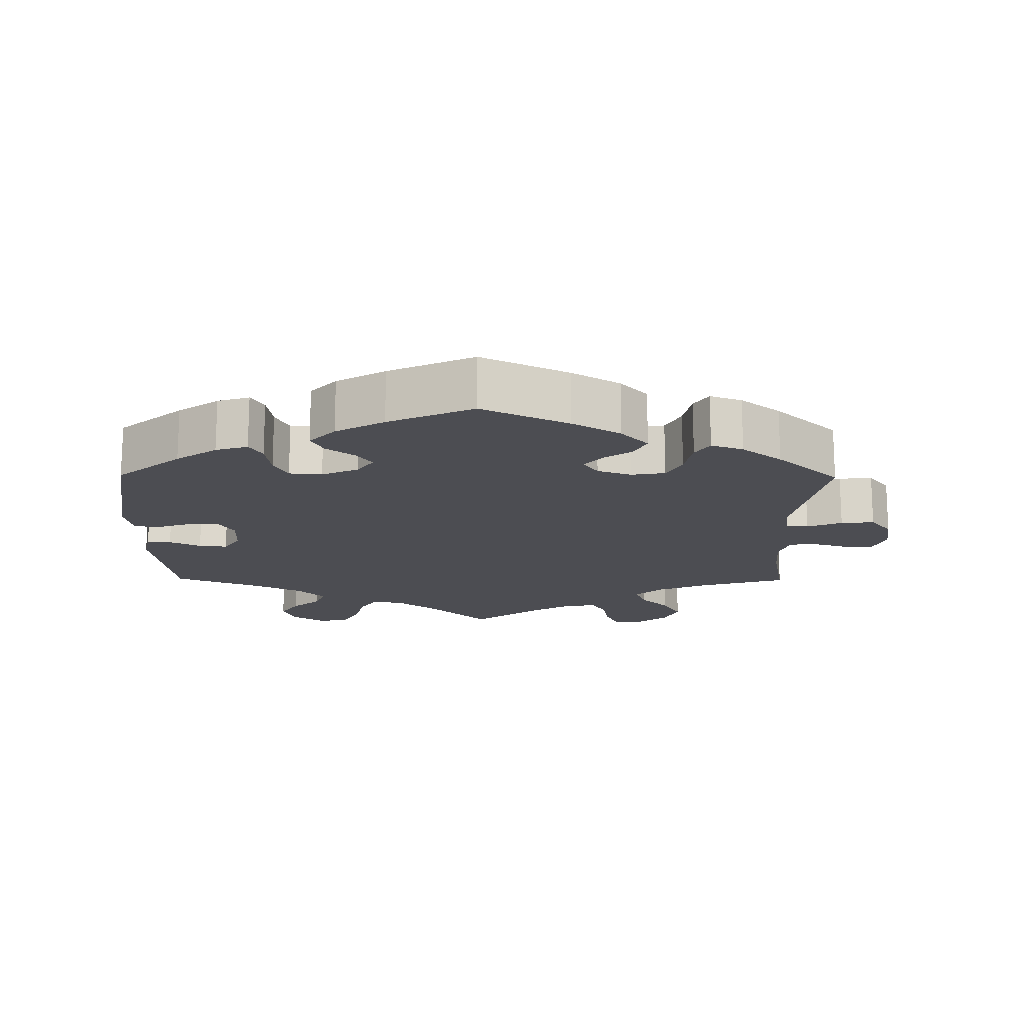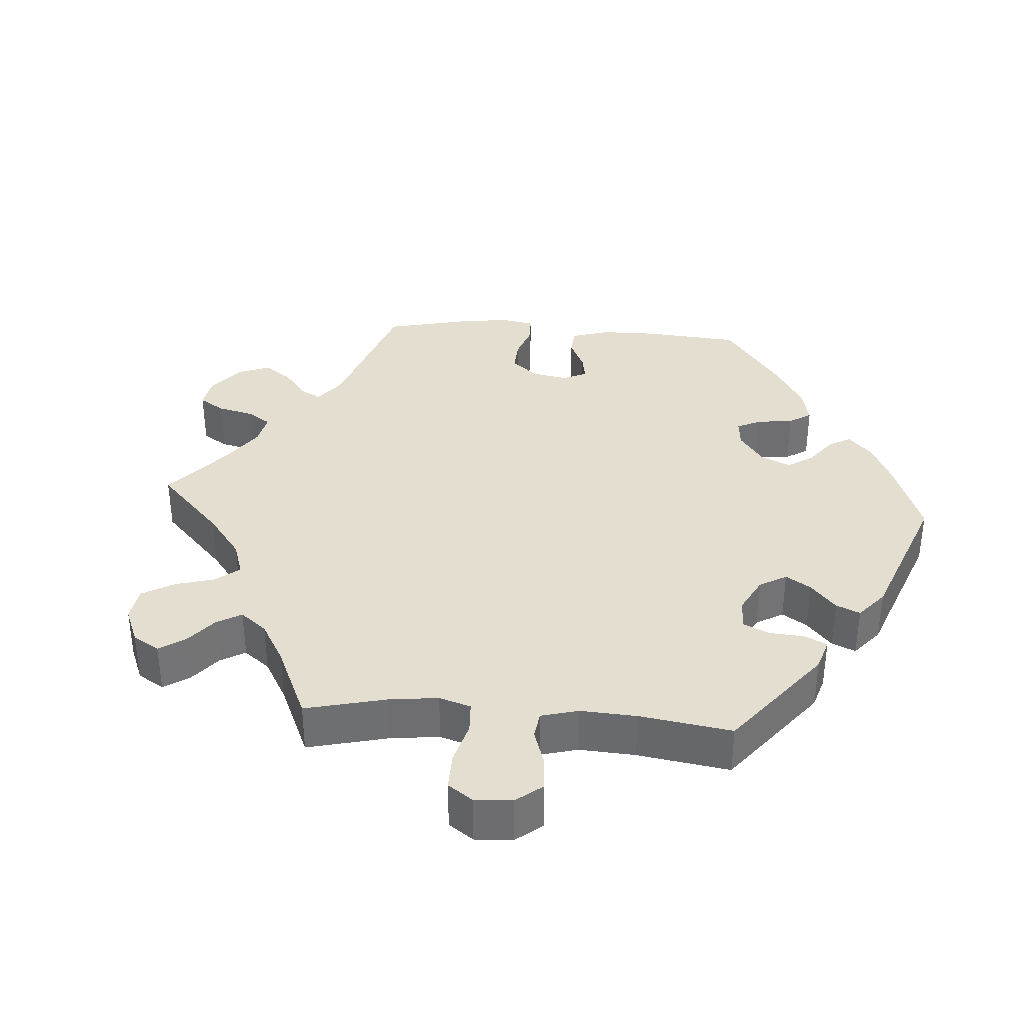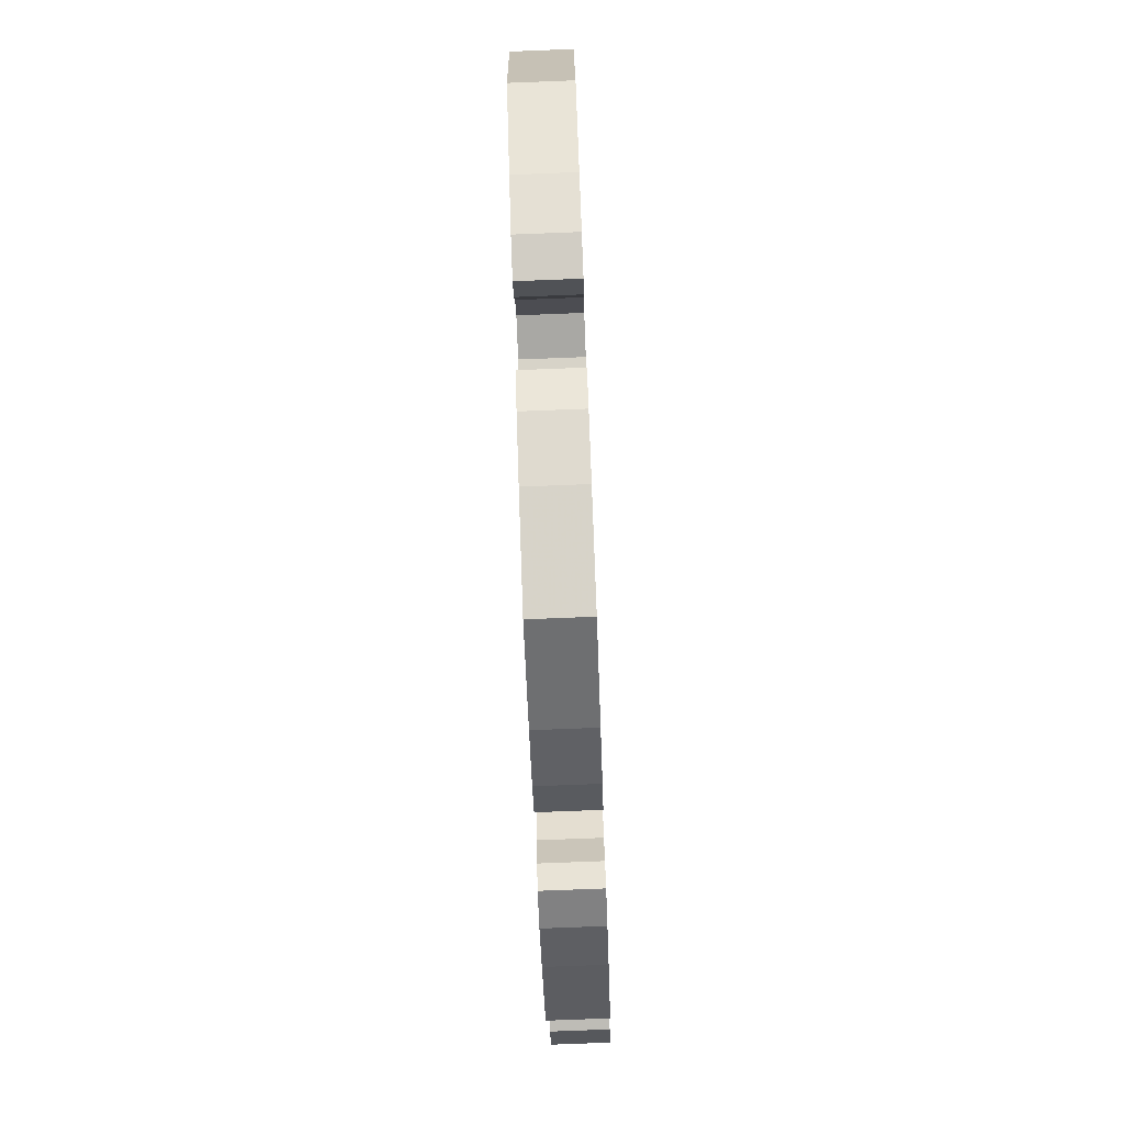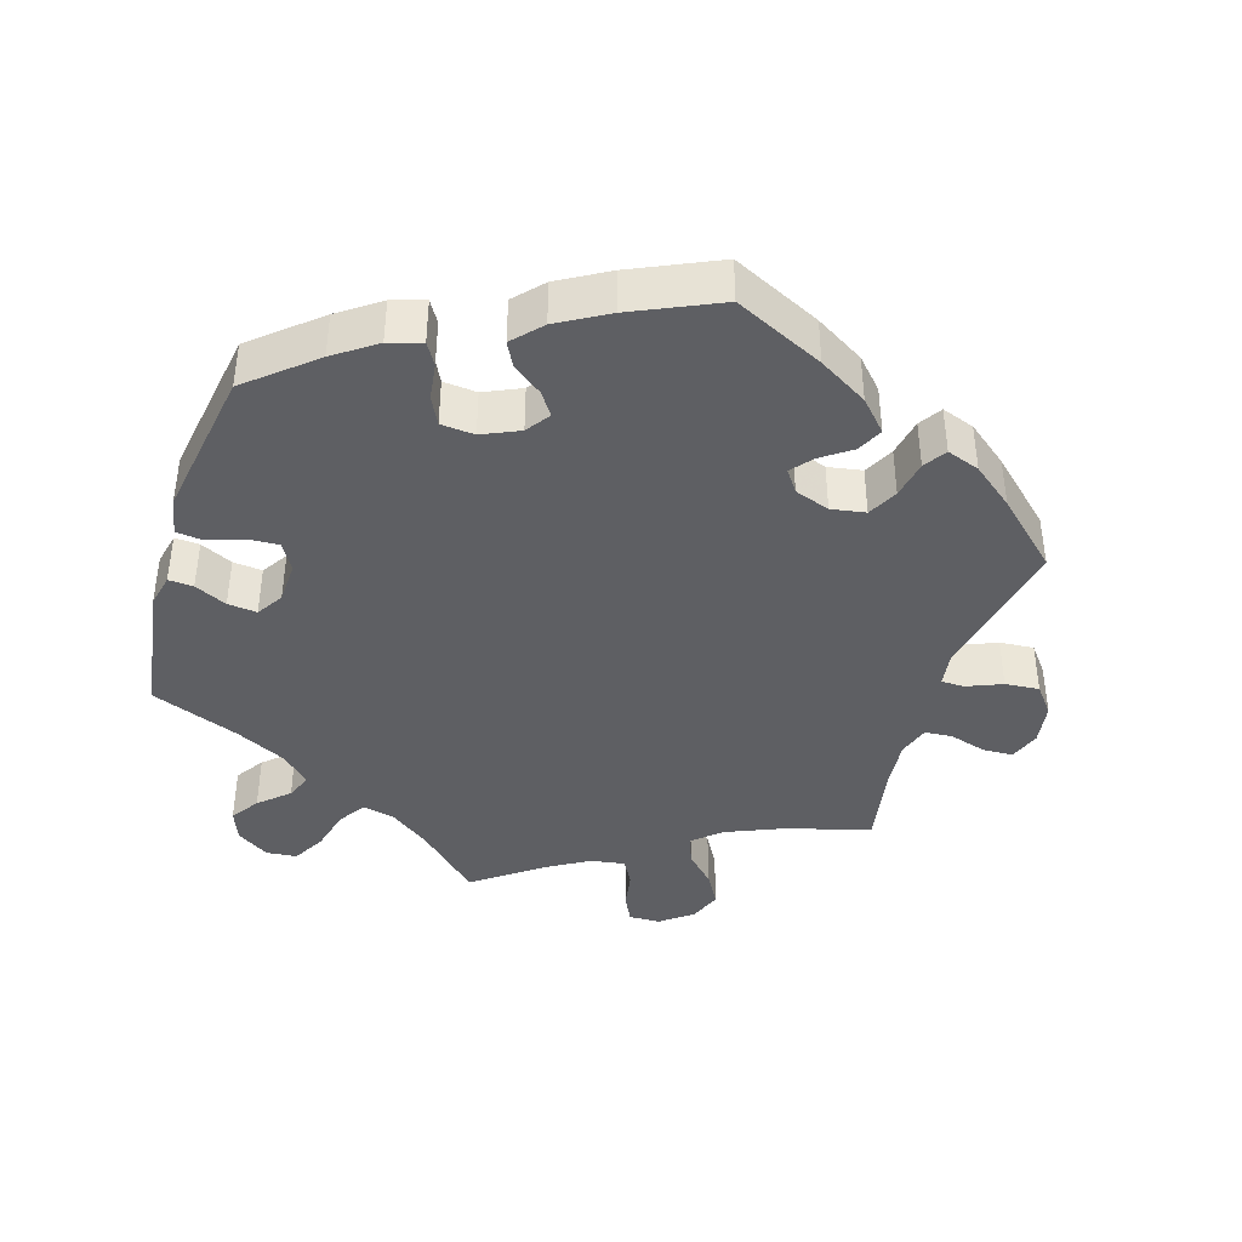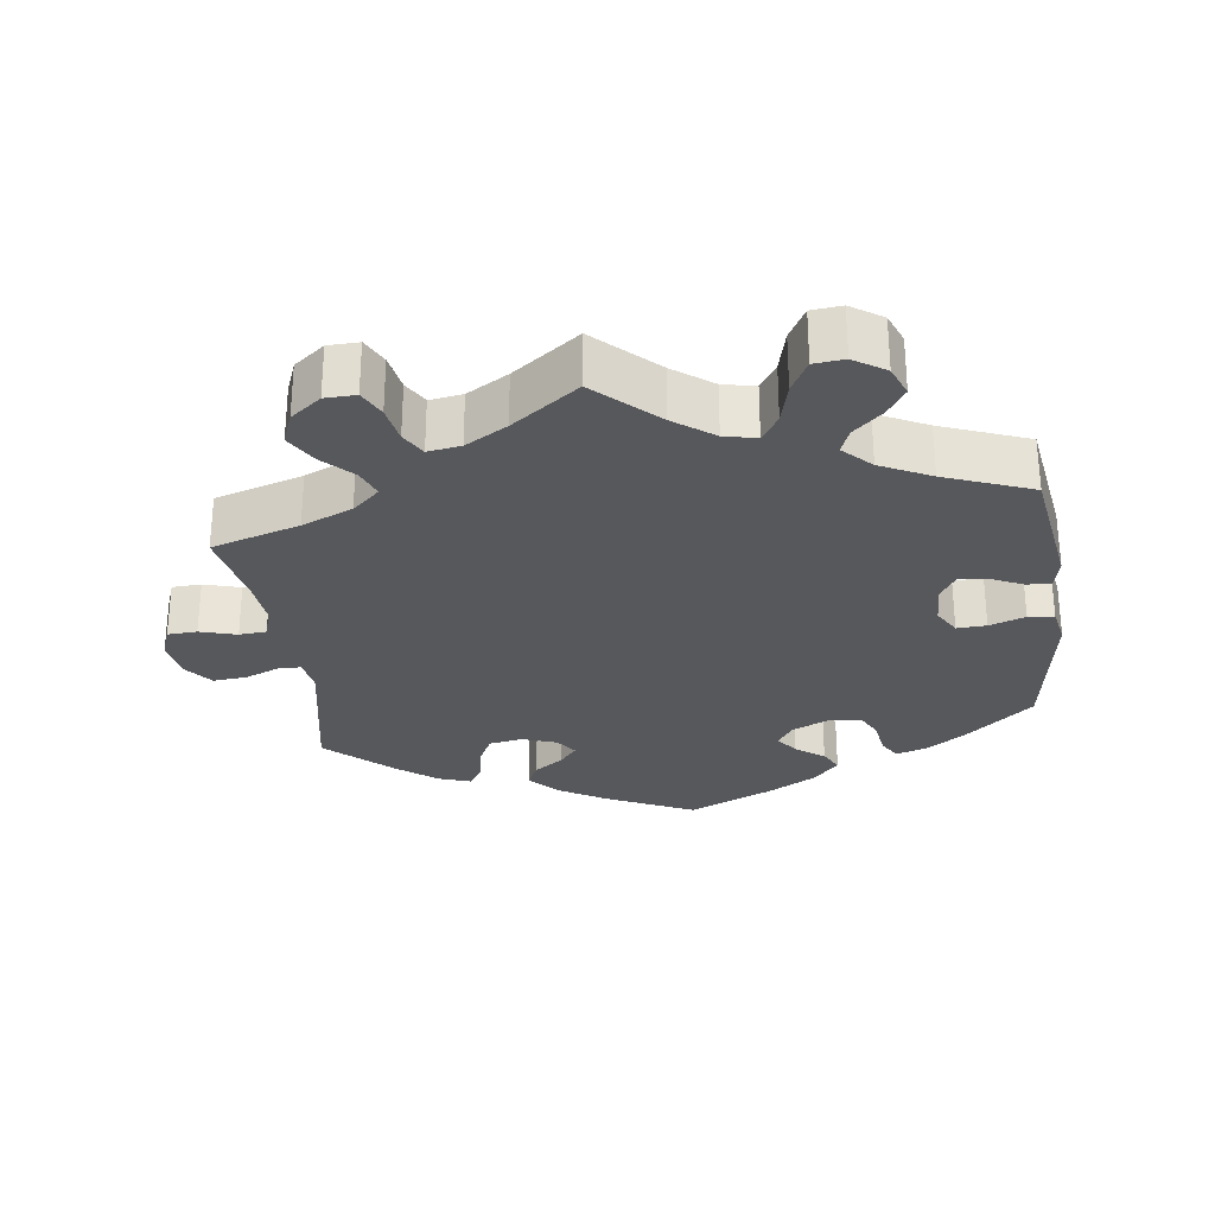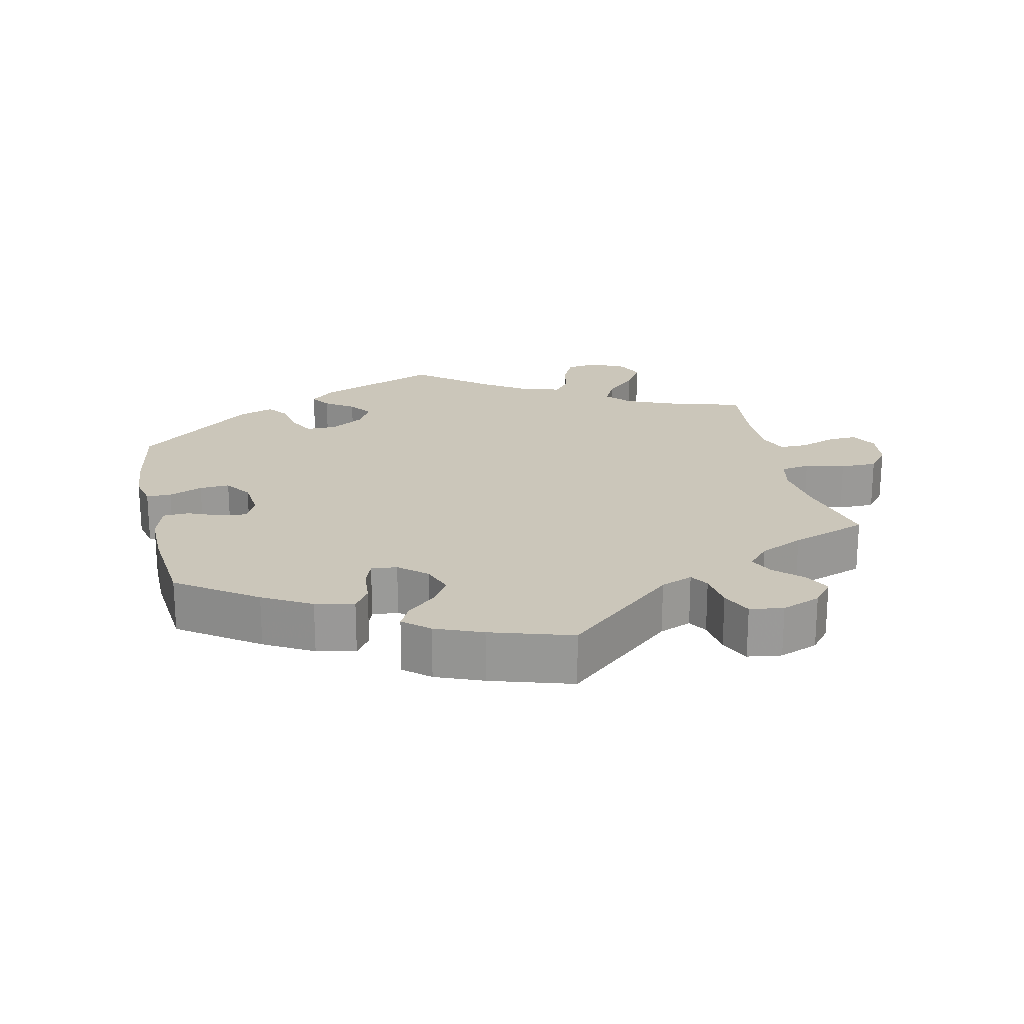
<metadata>
{"format":"obj","ext":"obj","renderer":"f3d","projection":"perspective","resolution":1024,"background":"white","views":[{"elev":-16.3,"azim":179.4,"up":"+Y"},{"elev":35.8,"azim":34.4,"up":"+Y"},{"elev":-79.9,"azim":92.2,"up":"+Z"},{"elev":-40.7,"azim":162.8,"up":"+Y"},{"elev":-28.4,"azim":7.7,"up":"+Y"},{"elev":21.2,"azim":-132.5,"up":"+Y"}]}
</metadata>
<code>
v 0.084 0.07 0.498
v 0.139 0.07 0.457
v 0.184 0.07 0.447
v 0.208 0.07 0.484
v 0.223 0.07 0.543
v 0.248 0.07 0.588
v 0.29 0.07 0.592
v 0.334 0.07 0.563
v 0.351 0.07 0.52
v 0.325 0.07 0.481
v 0.285 0.07 0.445
v 0.271 0.07 0.41
v 0.309 0.07 0.372
v 0.379 0.07 0.337
v 0.5 0.07 0.29
v 0.528 0.07 0.105
v 0.518 0.07 0.06
v 0.484 0.07 0.062
v 0.44 0.07 0.083
v 0.4 0.07 0.087
v 0.377 0.07 0.051
v 0.375 0.07 -0.006
v 0.397 0.07 -0.044
v 0.438 0.07 -0.042
v 0.488 0.07 -0.025
v 0.524 0.07 -0.029
v 0.534 0.07 -0.081
v 0.501 0.07 -0.289
v 0.411 0.07 -0.365
v 0.354 0.07 -0.405
v 0.309 0.07 -0.419
v 0.291 0.07 -0.389
v 0.284 0.07 -0.338
v 0.265 0.07 -0.3
v 0.219 0.07 -0.296
v 0.168 0.07 -0.319
v 0.145 0.07 -0.352
v 0.167 0.07 -0.383
v 0.207 0.07 -0.413
v 0.224 0.07 -0.446
v 0.188 0.07 -0.485
v 0.12 0.07 -0.524
v 0.001 0.07 -0.578
v -0.121 0.07 -0.52
v -0.188 0.07 -0.48
v -0.226 0.07 -0.439
v -0.209 0.07 -0.404
v -0.168 0.07 -0.375
v -0.144 0.07 -0.346
v -0.165 0.07 -0.316
v -0.213 0.07 -0.299
v -0.26 0.07 -0.307
v -0.281 0.07 -0.348
v -0.291 0.07 -0.4
v -0.311 0.07 -0.431
v -0.356 0.07 -0.415
v -0.412 0.07 -0.371
v -0.5 0.07 -0.289
v -0.46 0.07 -0.087
v -0.467 0.07 -0.039
v -0.498 0.07 -0.038
v -0.547 0.07 -0.058
v -0.594 0.07 -0.062
v -0.624 0.07 -0.024
v -0.633 0.07 0.034
v -0.617 0.07 0.076
v -0.576 0.07 0.078
v -0.525 0.07 0.063
v -0.487 0.07 0.066
v -0.473 0.07 0.109
v -0.479 0.07 0.176
v -0.5 0.07 0.289
v -0.377 0.07 0.326
v -0.306 0.07 0.356
v -0.268 0.07 0.39
v -0.283 0.07 0.429
v -0.323 0.07 0.47
v -0.349 0.07 0.515
v -0.331 0.07 0.56
v -0.288 0.07 0.593
v -0.245 0.07 0.594
v -0.226 0.07 0.556
v -0.217 0.07 0.504
v -0.197 0.07 0.469
v -0.151 0.07 0.476
v -0.093 0.07 0.51
v 0 0.07 0.578
v 0.084 0 0.498
v 0.139 0 0.457
v 0.184 0 0.447
v 0.208 0 0.484
v 0.223 0 0.543
v 0.248 0 0.588
v 0.29 0 0.592
v 0.334 0 0.563
v 0.351 0 0.52
v 0.325 0 0.481
v 0.285 0 0.445
v 0.271 0 0.41
v 0.309 0 0.372
v 0.379 0 0.337
v 0.5 0 0.29
v 0.528 0 0.105
v 0.518 0 0.06
v 0.484 0 0.062
v 0.44 0 0.083
v 0.4 0 0.087
v 0.377 0 0.051
v 0.375 0 -0.006
v 0.397 0 -0.044
v 0.438 0 -0.042
v 0.488 0 -0.025
v 0.524 0 -0.029
v 0.534 0 -0.081
v 0.501 0 -0.289
v 0.411 0 -0.365
v 0.354 0 -0.405
v 0.309 0 -0.419
v 0.291 0 -0.389
v 0.284 0 -0.338
v 0.265 0 -0.3
v 0.219 0 -0.296
v 0.168 0 -0.319
v 0.145 0 -0.352
v 0.167 0 -0.383
v 0.207 0 -0.413
v 0.224 0 -0.446
v 0.188 0 -0.485
v 0.12 0 -0.524
v 0.001 0 -0.578
v -0.121 0 -0.52
v -0.188 0 -0.48
v -0.226 0 -0.439
v -0.209 0 -0.404
v -0.168 0 -0.375
v -0.144 0 -0.346
v -0.165 0 -0.316
v -0.213 0 -0.299
v -0.26 0 -0.307
v -0.281 0 -0.348
v -0.291 0 -0.4
v -0.311 0 -0.431
v -0.356 0 -0.415
v -0.412 0 -0.371
v -0.5 0 -0.289
v -0.46 0 -0.087
v -0.467 0 -0.039
v -0.498 0 -0.038
v -0.547 0 -0.058
v -0.594 0 -0.062
v -0.624 0 -0.024
v -0.633 0 0.034
v -0.617 0 0.076
v -0.576 0 0.078
v -0.525 0 0.063
v -0.487 0 0.066
v -0.473 0 0.109
v -0.479 0 0.176
v -0.5 0 0.289
v -0.377 0 0.326
v -0.306 0 0.356
v -0.268 0 0.39
v -0.283 0 0.429
v -0.323 0 0.47
v -0.349 0 0.515
v -0.331 0 0.56
v -0.288 0 0.593
v -0.245 0 0.594
v -0.226 0 0.556
v -0.217 0 0.504
v -0.197 0 0.469
v -0.151 0 0.476
v -0.093 0 0.51
v 0 0 0.578
f 86 87 1
f 85 86 1 2
f 84 85 2 3
f 80 81 82 83
f 80 83 84
f 79 80 84
f 76 77 78 79
f 75 76 79 84
f 71 72 73
f 70 71 73 74
f 69 70 74 75
f 65 66 67 68
f 65 68 69
f 64 65 69
f 61 62 63 64
f 60 61 64 69
f 56 57 58 59
f 56 59 60
f 53 54 55 56
f 52 53 56 60
f 51 52 60 69
f 45 46 47 48
f 45 48 49
f 44 45 49
f 43 44 49
f 42 43 49
f 41 42 49 50
f 38 39 40 41
f 37 38 41 50
f 30 31 32 33
f 30 33 34
f 29 30 34
f 28 29 34
f 27 28 34 35
f 24 25 26 27
f 23 24 27 35
f 16 17 18 19
f 14 15 16 19
f 13 14 19 20
f 12 13 20 21
f 8 9 10 11
f 6 7 8 11
f 4 5 6 11
f 3 4 11 12
f 36 37 50 51
f 22 23 35 36
f 51 69 75 84
f 22 36 51 84
f 21 22 84
f 3 12 21 84
f 88 174 173
f 89 88 173 172
f 90 89 172 171
f 170 169 168 167
f 171 170 167
f 171 167 166
f 166 165 164 163
f 171 166 163 162
f 160 159 158
f 161 160 158 157
f 162 161 157 156
f 155 154 153 152
f 156 155 152
f 156 152 151
f 151 150 149 148
f 156 151 148 147
f 146 145 144 143
f 147 146 143
f 143 142 141 140
f 147 143 140 139
f 156 147 139 138
f 135 134 133 132
f 136 135 132
f 136 132 131
f 136 131 130
f 136 130 129
f 137 136 129 128
f 128 127 126 125
f 137 128 125 124
f 120 119 118 117
f 121 120 117
f 121 117 116
f 121 116 115
f 122 121 115 114
f 114 113 112 111
f 122 114 111 110
f 106 105 104 103
f 106 103 102 101
f 107 106 101 100
f 108 107 100 99
f 98 97 96 95
f 98 95 94 93
f 98 93 92 91
f 99 98 91 90
f 138 137 124 123
f 123 122 110 109
f 171 162 156 138
f 171 138 123 109
f 171 109 108
f 171 108 99 90
f 1 88 89 2
f 2 89 90 3
f 3 90 91 4
f 4 91 92 5
f 5 92 93 6
f 6 93 94 7
f 7 94 95 8
f 8 95 96 9
f 9 96 97 10
f 10 97 98 11
f 11 98 99 12
f 12 99 100 13
f 13 100 101 14
f 14 101 102 15
f 15 102 103 16
f 16 103 104 17
f 17 104 105 18
f 18 105 106 19
f 19 106 107 20
f 20 107 108 21
f 21 108 109 22
f 22 109 110 23
f 23 110 111 24
f 24 111 112 25
f 25 112 113 26
f 26 113 114 27
f 27 114 115 28
f 28 115 116 29
f 29 116 117 30
f 30 117 118 31
f 31 118 119 32
f 32 119 120 33
f 33 120 121 34
f 34 121 122 35
f 35 122 123 36
f 36 123 124 37
f 37 124 125 38
f 38 125 126 39
f 39 126 127 40
f 40 127 128 41
f 41 128 129 42
f 42 129 130 43
f 43 130 131 44
f 44 131 132 45
f 45 132 133 46
f 46 133 134 47
f 47 134 135 48
f 48 135 136 49
f 49 136 137 50
f 50 137 138 51
f 51 138 139 52
f 52 139 140 53
f 53 140 141 54
f 54 141 142 55
f 55 142 143 56
f 56 143 144 57
f 57 144 145 58
f 58 145 146 59
f 59 146 147 60
f 60 147 148 61
f 61 148 149 62
f 62 149 150 63
f 63 150 151 64
f 64 151 152 65
f 65 152 153 66
f 66 153 154 67
f 67 154 155 68
f 68 155 156 69
f 69 156 157 70
f 70 157 158 71
f 71 158 159 72
f 72 159 160 73
f 73 160 161 74
f 74 161 162 75
f 75 162 163 76
f 76 163 164 77
f 77 164 165 78
f 78 165 166 79
f 79 166 167 80
f 80 167 168 81
f 81 168 169 82
f 82 169 170 83
f 83 170 171 84
f 84 171 172 85
f 85 172 173 86
f 86 173 174 87
f 87 174 88 1

</code>
